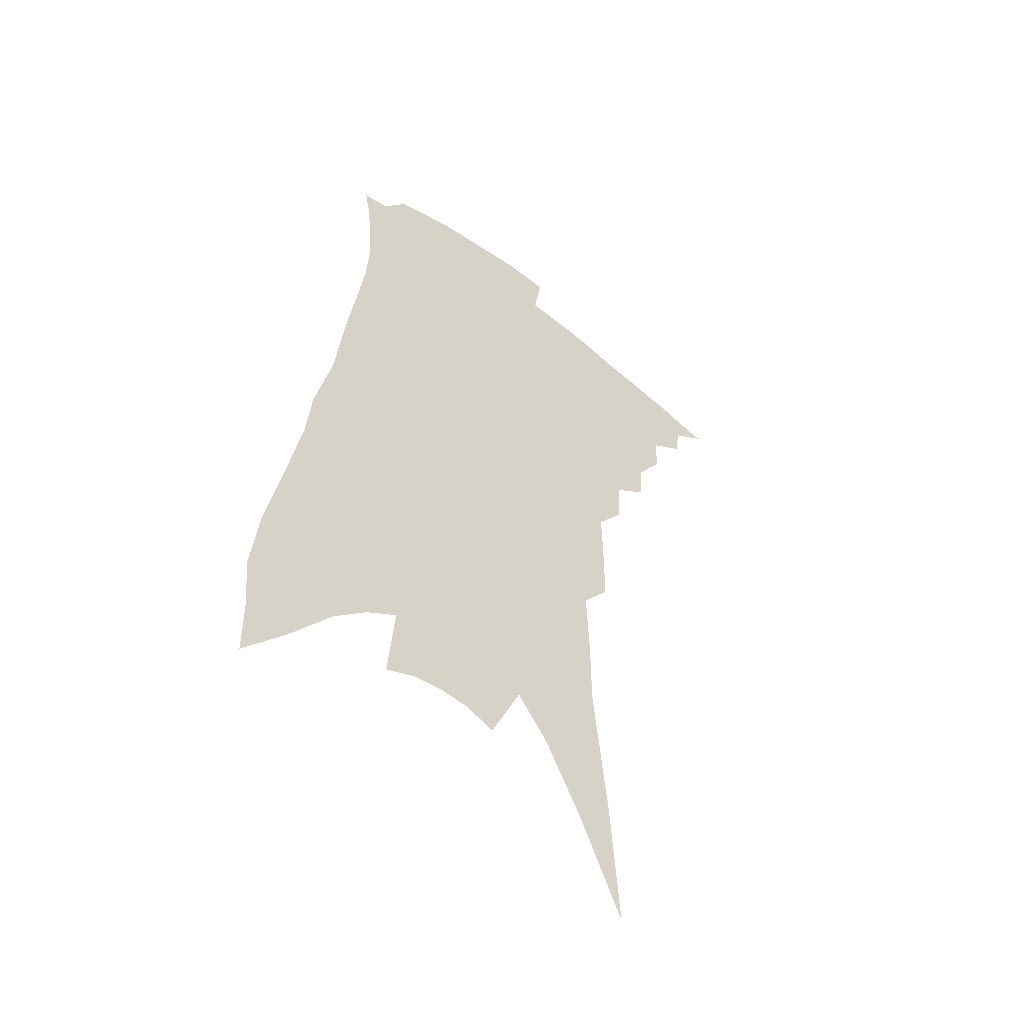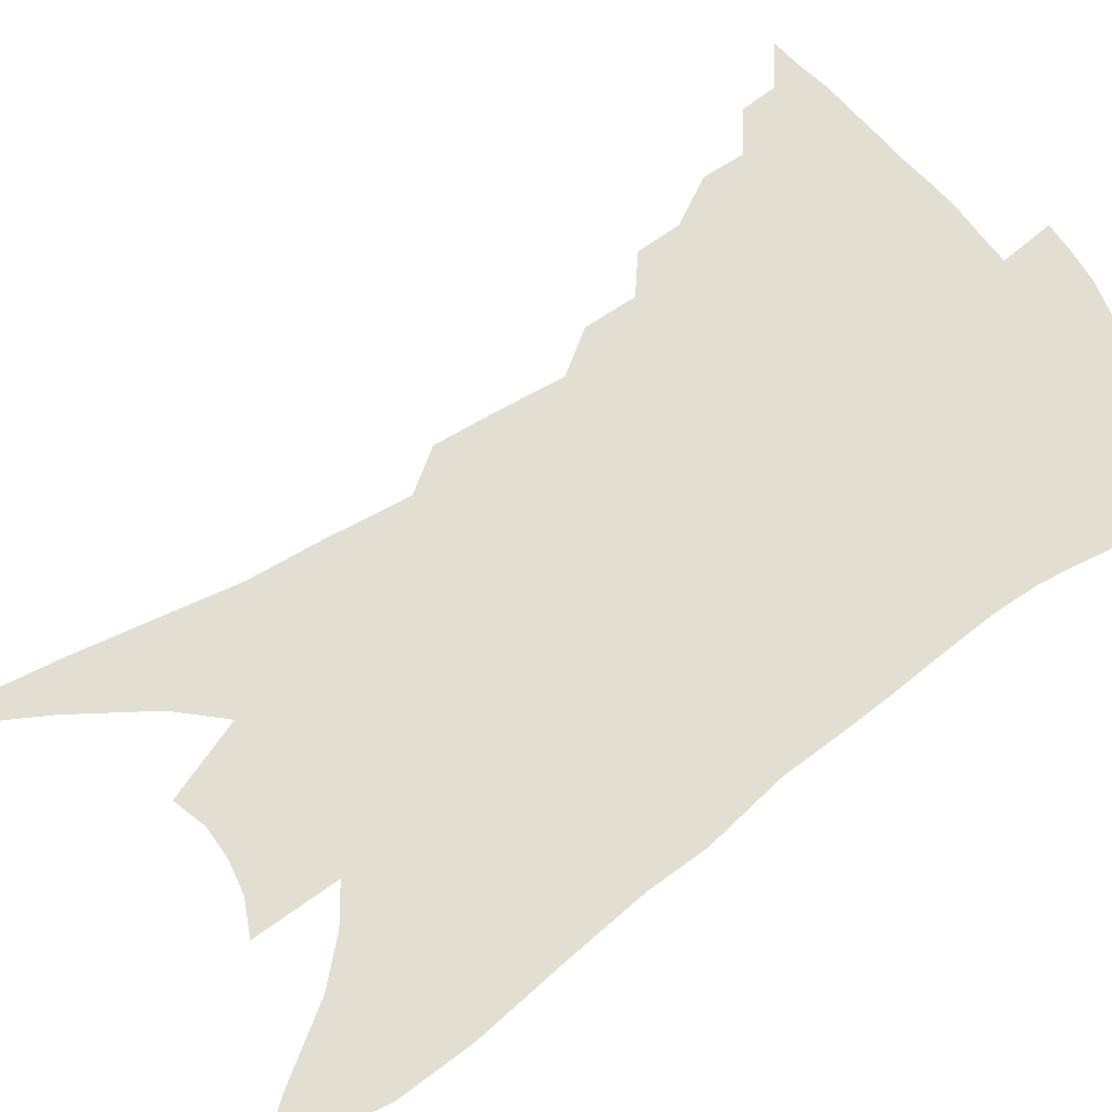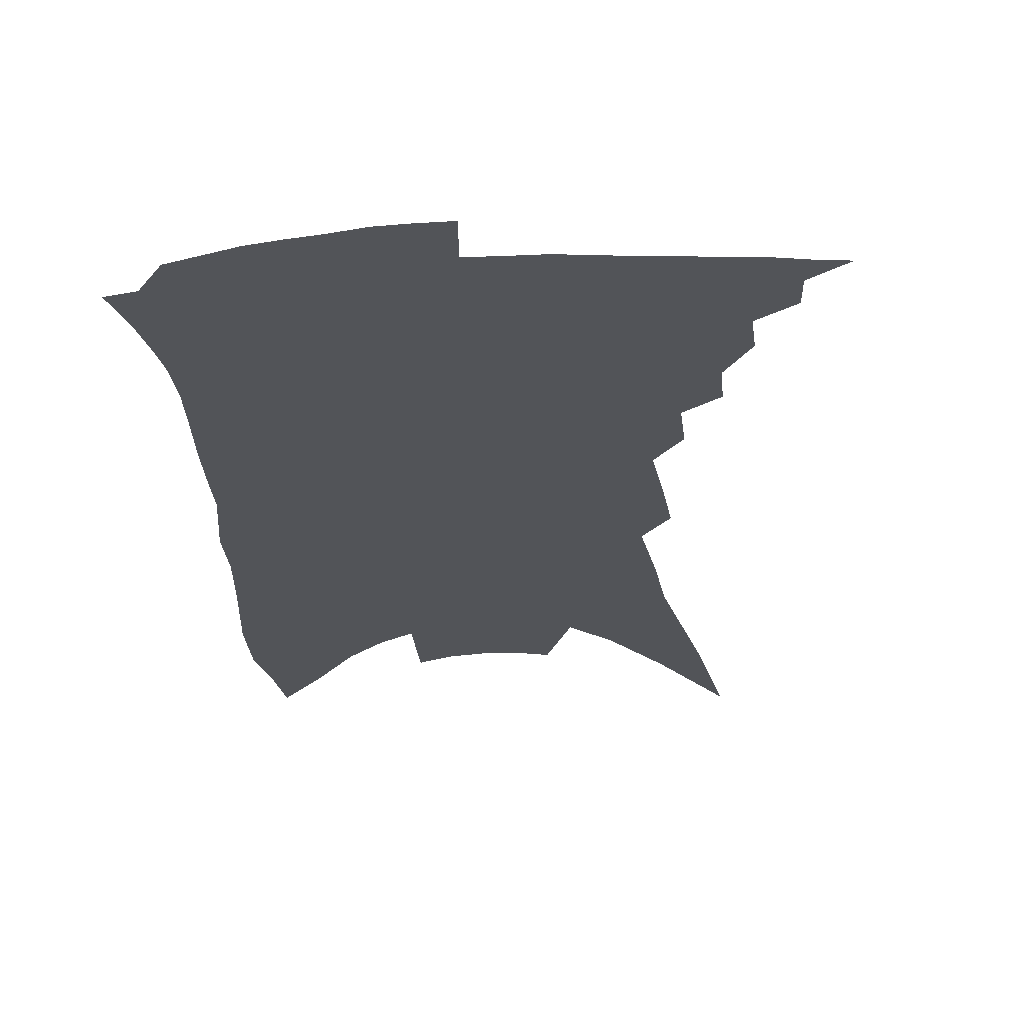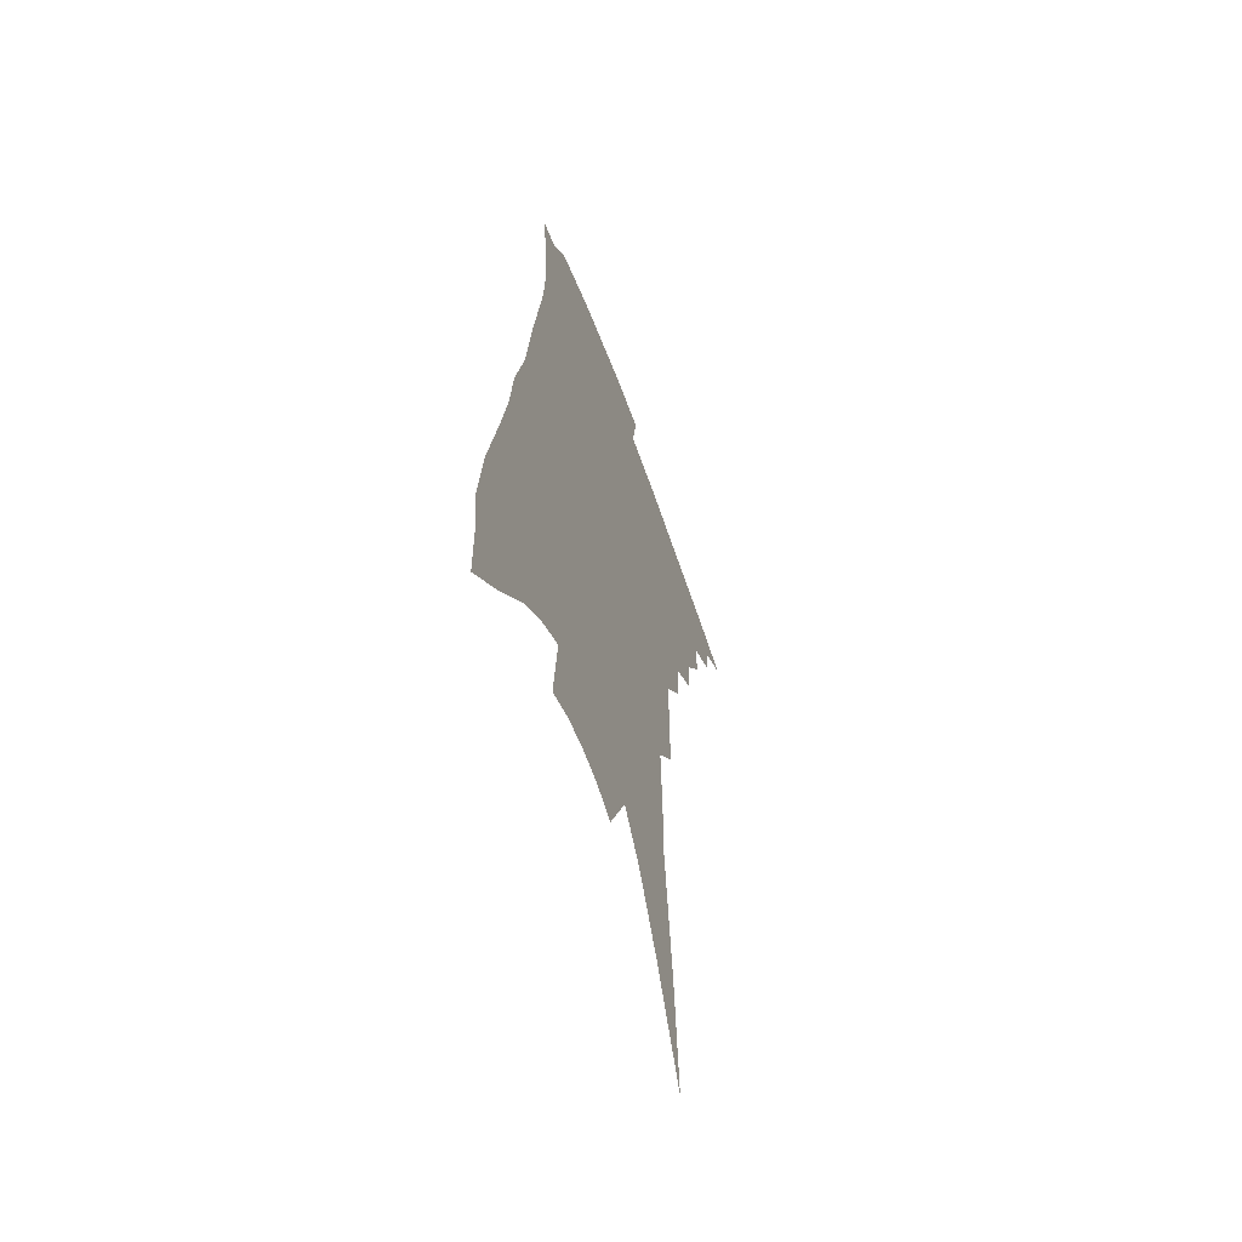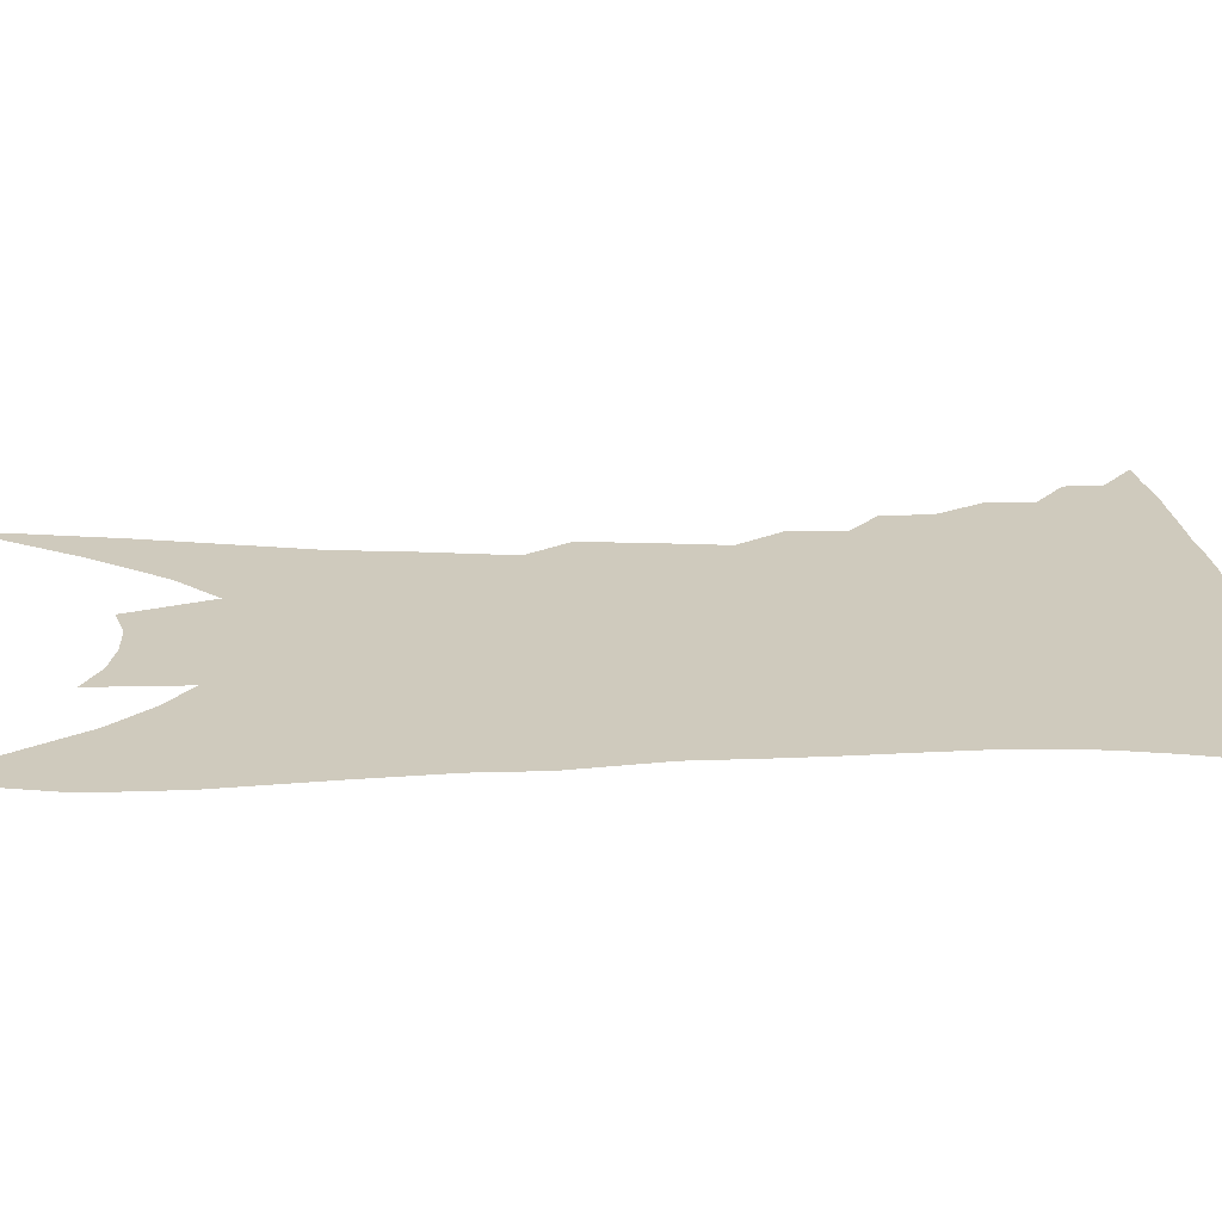
<metadata>
{"format":"obj","ext":"obj","renderer":"f3d","projection":"perspective","resolution":1024,"background":"white","views":[{"elev":-51.6,"azim":140.8,"up":"+Y"},{"elev":67.5,"azim":59.3,"up":"+Z"},{"elev":-23.3,"azim":-170.5,"up":"+Z"},{"elev":-60.3,"azim":109.9,"up":"+Y"},{"elev":23.0,"azim":92.9,"up":"+Z"}]}
</metadata>
<code>
v 488 359.1 0
v 501.5 340.5 0
v 500 351.4 0
v 497.7 361.3 0
v 514.1 319.9 0
v 513.5 332.9 0
v 511.9 343.7 0
v 509.7 353.5 0
v 507.4 364.1 0
v 524.5 292.8 0
v 523.2 306.6 0
v 524.9 325.2 0
v 523.5 336.2 0
v 521.5 346 0
v 519.3 355.9 0
v 517.4 365.9 0
v 536.7 269.1 0
v 535.8 285.1 0
v 535.4 301.1 0
v 536.1 317.9 0
v 534.5 328.1 0
v 533 338.2 0
v 531.4 348 0
v 529.6 357.6 0
v 527.3 367.8 0
v 546 217.3 0
v 546 236.2 0
v 546.4 257.1 0
v 546.5 277.1 0
v 546.4 293.8 0
v 545.7 307.1 0
v 545.4 320.6 0
v 544.1 330.5 0
v 542.5 340.1 0
v 540.9 349.7 0
v 539.2 359.5 0
v 537.2 369.5 0
v 546.6 65.16 0
v 549.6 108.4 0
v 554.6 157.3 0
v 554.7 180.4 0
v 555.6 205.6 0
v 556 227 0
v 556.5 248.4 0
v 555.7 264.2 0
v 556.3 284.8 0
v 555.6 297.8 0
v 555.1 310.5 0
v 554.6 322.3 0
v 553.5 332.2 0
v 551.9 341.6 0
v 550.5 351.3 0
v 549 361.2 0
v 547 371.8 0
v 562.4 99.66 0
v 564.6 140.2 0
v 565 167.8 0
v 565.5 193.7 0
v 566.5 219.4 0
v 566.3 238.4 0
v 565.2 252.9 0
v 565.6 273 0
v 565.1 287.4 0
v 564.8 301.5 0
v 564.5 313.9 0
v 563.9 324.5 0
v 563.1 333.9 0
v 562.2 343.4 0
v 560.2 352.8 0
v 559.1 362.5 0
v 556.8 373.7 0
v 575.3 123.4 0
v 576 156.9 0
v 575.3 179.4 0
v 575.4 204.6 0
v 575.8 226.6 0
v 575.1 243.8 0
v 574.6 260.2 0
v 574.6 278.5 0
v 574.3 292.1 0
v 573.8 304.4 0
v 573.3 315.3 0
v 572.6 325 0
v 573.1 336.4 0
v 571.8 344.9 0
v 571 354 0
v 568.9 364 0
v 567 374.5 0
v 586.2 137.1 0
v 585.8 165.6 0
v 585 189.8 0
v 584.1 208.9 0
v 584.7 230 0
v 583.8 248.7 0
v 583.3 263.8 0
v 583.3 282.6 0
v 582.7 293.4 0
v 582.4 306 0
v 582.6 318.1 0
v 581.8 327.3 0
v 581.6 336.8 0
v 580.9 345.8 0
v 580.1 355.1 0
v 578.9 364.5 0
v 576.8 375.6 0
v 574 392.1 0
v 597 113.9 0
v 596.1 145.3 0
v 595.1 168.2 0
v 593.8 191.3 0
v 593.4 198.5 0
v 592.9 233 0
v 592.2 247.2 0
v 591.9 269.3 0
v 591.5 283.2 0
v 591.3 296.6 0
v 591.1 307.9 0
v 591.1 319.3 0
v 591 329.2 0
v 590.5 337.6 0
v 590.3 346.9 0
v 589.5 356 0
v 588.2 366 0
v 586.4 377.9 0
v 583.9 392.6 0
v 607.1 117.8 0
v 605.7 146.7 0
v 604.4 172 0
v 603.3 192 0
v 602.8 216.5 0
v 601.3 236.3 0
v 600.8 251.8 0
v 600.2 269.2 0
v 599.8 284.2 0
v 599.6 296.4 0
v 599.4 307.3 0
v 599.5 319.1 0
v 599.4 329 0
v 599.6 338.5 0
v 599.3 347.4 0
v 598.9 356.5 0
v 597.8 366.7 0
v 596.4 378.1 0
v 593.9 392.7 0
v 617.2 118.6 0
v 615.4 146.9 0
v 613.6 173.4 0
v 612.3 196 0
v 611.3 217.1 0
v 610 234.2 0
v 609 254.8 0
v 608.6 268.6 0
v 608 284.1 0
v 607.8 296.7 0
v 607.8 308.9 0
v 607.9 319.6 0
v 608.2 330 0
v 608.3 339 0
v 608.4 347.7 0
v 608.2 356.8 0
v 607.6 366.5 0
v 606.9 376.8 0
v 604.4 391.2 0
v 627.4 117.6 0
v 625.6 142.2 0
v 623.1 171.2 0
v 621.3 194.8 0
v 619.9 216.7 0
v 618.3 237.2 0
v 617.9 251.5 0
v 616.8 269.1 0
v 616.2 283.3 0
v 615.8 296.9 0
v 616 307.9 0
v 616.1 319.5 0
v 616.4 329.8 0
v 616.8 338.6 0
v 617.7 347.9 0
v 618 356.6 0
v 617.4 366 0
v 616.8 376.1 0
v 614.4 390.2 0
v 638.1 113.5 0
v 635.7 140 0
v 633.1 167.2 0
v 630.2 195.5 0
v 628.9 213.9 0
v 627.6 232.1 0
v 626.5 249.2 0
v 625.5 265.7 0
v 625 279.8 0
v 624.4 293.9 0
v 624.1 307 0
v 624.1 320.3 0
v 624.7 329.1 0
v 625.1 337.6 0
v 626.3 348.1 0
v 626.8 356.3 0
v 626.9 365 0
v 627 373.9 0
v 624.4 388.9 0
v 646.6 133.5 0
v 643.9 160.1 0
v 640.9 186.7 0
v 638.6 208.8 0
v 636.5 229.3 0
v 635.5 245.8 0
v 634.6 261.6 0
v 634.1 275.2 0
v 632.7 292.1 0
v 632.1 306.6 0
v 632.3 317.8 0
v 632.7 328.6 0
v 633.6 338 0
v 634.4 347.3 0
v 635.3 355.9 0
v 635.8 364.3 0
v 635.9 373.4 0
v 634.7 386.1 0
v 658.8 122.8 0
v 656.2 148.3 0
v 652.2 176.8 0
v 650.7 196.7 0
v 647.1 220.8 0
v 645.6 239 0
v 644.2 256 0
v 643.1 271.7 0
v 641.6 287.9 0
v 640.7 302.9 0
v 640.8 314.6 0
v 640.6 327.8 0
v 641.7 336.7 0
v 642.5 346.7 0
v 643.6 355.1 0
v 644.5 363.6 0
v 644.7 373 0
v 644.8 383.3 0
v 674 103.7 0
v 670.8 131.2 0
v 666.3 160.5 0
v 663.7 183.5 0
v 659.5 208.3 0
v 657.8 227.2 0
v 656.9 243.7 0
v 654 263.3 0
v 651.4 281.7 0
v 650.6 296 0
v 649.7 310.3 0
v 648.8 324.5 0
v 650 334.1 0
v 650.4 345.4 0
v 651.9 354 0
v 653.1 362.8 0
v 653.6 371.9 0
v 688.5 87.53 0
v 688.6 107.1 0
v 690.2 124.2 0
v 687.6 148.2 0
v 681.6 177.3 0
v 676.8 202.6 0
v 674.9 221.5 0
v 668.8 247.3 0
v 666.9 264.6 0
v 664.7 281.7 0
v 662 299.2 0
v 659.6 316.1 0
v 658.7 330.2 0
v 659.2 341.4 0
v 660.2 352.9 0
v 661.3 361.9 0
v 662.9 370.4 0
v 721 391 0
f 3 4 1
f 6 7 2
f 2 7 3
f 7 8 3
f 3 8 4
f 8 9 4
f 11 12 5
f 5 12 6
f 12 13 6
f 6 13 7
f 13 14 7
f 7 14 8
f 14 15 8
f 8 15 9
f 15 16 9
f 18 19 10
f 10 19 11
f 19 20 11
f 11 20 12
f 20 21 12
f 12 21 13
f 21 22 13
f 13 22 14
f 22 23 14
f 14 23 15
f 23 24 15
f 15 24 16
f 24 25 16
f 28 29 17
f 17 29 18
f 29 30 18
f 18 30 19
f 30 31 19
f 19 31 20
f 31 32 20
f 20 32 21
f 32 33 21
f 21 33 22
f 33 34 22
f 22 34 23
f 34 35 23
f 23 35 24
f 35 36 24
f 24 36 25
f 36 37 25
f 42 43 26
f 26 43 27
f 43 44 27
f 27 44 28
f 44 45 28
f 28 45 29
f 45 46 29
f 29 46 30
f 46 47 30
f 30 47 31
f 47 48 31
f 31 48 32
f 48 49 32
f 32 49 33
f 49 50 33
f 33 50 34
f 50 51 34
f 34 51 35
f 51 52 35
f 35 52 36
f 52 53 36
f 36 53 37
f 53 54 37
f 38 55 39
f 55 56 39
f 39 56 40
f 56 57 40
f 40 57 41
f 57 58 41
f 41 58 42
f 58 59 42
f 42 59 43
f 59 60 43
f 43 60 44
f 60 61 44
f 44 61 45
f 61 62 45
f 45 62 46
f 62 63 46
f 46 63 47
f 63 64 47
f 47 64 48
f 64 65 48
f 48 65 49
f 65 66 49
f 49 66 50
f 66 67 50
f 50 67 51
f 67 68 51
f 51 68 52
f 68 69 52
f 52 69 53
f 69 70 53
f 53 70 54
f 70 71 54
f 55 72 56
f 72 73 56
f 56 73 57
f 73 74 57
f 57 74 58
f 74 75 58
f 58 75 59
f 75 76 59
f 59 76 60
f 76 77 60
f 60 77 61
f 77 78 61
f 61 78 62
f 78 79 62
f 62 79 63
f 79 80 63
f 63 80 64
f 80 81 64
f 64 81 65
f 81 82 65
f 65 82 66
f 82 83 66
f 66 83 67
f 83 84 67
f 67 84 68
f 84 85 68
f 68 85 69
f 85 86 69
f 69 86 70
f 86 87 70
f 70 87 71
f 87 88 71
f 72 89 73
f 89 90 73
f 73 90 74
f 90 91 74
f 74 91 75
f 91 92 75
f 75 92 76
f 92 93 76
f 76 93 77
f 93 94 77
f 77 94 78
f 94 95 78
f 78 95 79
f 95 96 79
f 79 96 80
f 96 97 80
f 80 97 81
f 97 98 81
f 81 98 82
f 98 99 82
f 82 99 83
f 99 100 83
f 83 100 84
f 100 101 84
f 84 101 85
f 101 102 85
f 85 102 86
f 102 103 86
f 86 103 87
f 103 104 87
f 87 104 88
f 104 105 88
f 107 108 89
f 89 108 90
f 108 109 90
f 90 109 91
f 109 110 91
f 91 110 92
f 110 111 92
f 92 111 93
f 111 112 93
f 93 112 94
f 112 113 94
f 94 113 95
f 113 114 95
f 95 114 96
f 114 115 96
f 96 115 97
f 115 116 97
f 97 116 98
f 116 117 98
f 98 117 99
f 117 118 99
f 99 118 100
f 118 119 100
f 100 119 101
f 119 120 101
f 101 120 102
f 120 121 102
f 102 121 103
f 121 122 103
f 103 122 104
f 122 123 104
f 104 123 105
f 123 124 105
f 105 124 106
f 124 125 106
f 107 126 108
f 126 127 108
f 108 127 109
f 127 128 109
f 109 128 110
f 128 129 110
f 110 129 111
f 129 130 111
f 111 130 112
f 130 131 112
f 112 131 113
f 131 132 113
f 113 132 114
f 132 133 114
f 114 133 115
f 133 134 115
f 115 134 116
f 134 135 116
f 116 135 117
f 135 136 117
f 117 136 118
f 136 137 118
f 118 137 119
f 137 138 119
f 119 138 120
f 138 139 120
f 120 139 121
f 139 140 121
f 121 140 122
f 140 141 122
f 122 141 123
f 141 142 123
f 123 142 124
f 142 143 124
f 124 143 125
f 143 144 125
f 126 145 127
f 145 146 127
f 127 146 128
f 146 147 128
f 128 147 129
f 147 148 129
f 129 148 130
f 148 149 130
f 130 149 131
f 149 150 131
f 131 150 132
f 150 151 132
f 132 151 133
f 151 152 133
f 133 152 134
f 152 153 134
f 134 153 135
f 153 154 135
f 135 154 136
f 154 155 136
f 136 155 137
f 155 156 137
f 137 156 138
f 156 157 138
f 138 157 139
f 157 158 139
f 139 158 140
f 158 159 140
f 140 159 141
f 159 160 141
f 141 160 142
f 160 161 142
f 142 161 143
f 161 162 143
f 143 162 144
f 162 163 144
f 145 164 146
f 164 165 146
f 146 165 147
f 165 166 147
f 147 166 148
f 166 167 148
f 148 167 149
f 167 168 149
f 149 168 150
f 168 169 150
f 150 169 151
f 169 170 151
f 151 170 152
f 170 171 152
f 152 171 153
f 171 172 153
f 153 172 154
f 172 173 154
f 154 173 155
f 173 174 155
f 155 174 156
f 174 175 156
f 156 175 157
f 175 176 157
f 157 176 158
f 176 177 158
f 158 177 159
f 177 178 159
f 159 178 160
f 178 179 160
f 160 179 161
f 179 180 161
f 161 180 162
f 180 181 162
f 162 181 163
f 181 182 163
f 164 183 165
f 183 184 165
f 165 184 166
f 184 185 166
f 166 185 167
f 185 186 167
f 167 186 168
f 186 187 168
f 168 187 169
f 187 188 169
f 169 188 170
f 188 189 170
f 170 189 171
f 189 190 171
f 171 190 172
f 190 191 172
f 172 191 173
f 191 192 173
f 173 192 174
f 192 193 174
f 174 193 175
f 193 194 175
f 175 194 176
f 194 195 176
f 176 195 177
f 195 196 177
f 177 196 178
f 196 197 178
f 178 197 179
f 197 198 179
f 179 198 180
f 198 199 180
f 180 199 181
f 199 200 181
f 181 200 182
f 200 201 182
f 184 202 185
f 202 203 185
f 185 203 186
f 203 204 186
f 186 204 187
f 204 205 187
f 187 205 188
f 205 206 188
f 188 206 189
f 206 207 189
f 189 207 190
f 207 208 190
f 190 208 191
f 208 209 191
f 191 209 192
f 209 210 192
f 192 210 193
f 210 211 193
f 193 211 194
f 211 212 194
f 194 212 195
f 212 213 195
f 195 213 196
f 213 214 196
f 196 214 197
f 214 215 197
f 197 215 198
f 215 216 198
f 198 216 199
f 216 217 199
f 199 217 200
f 217 218 200
f 200 218 201
f 218 219 201
f 202 220 203
f 220 221 203
f 203 221 204
f 221 222 204
f 204 222 205
f 222 223 205
f 205 223 206
f 223 224 206
f 206 224 207
f 224 225 207
f 207 225 208
f 225 226 208
f 208 226 209
f 226 227 209
f 209 227 210
f 227 228 210
f 210 228 211
f 228 229 211
f 211 229 212
f 229 230 212
f 212 230 213
f 230 231 213
f 213 231 214
f 231 232 214
f 214 232 215
f 232 233 215
f 215 233 216
f 233 234 216
f 216 234 217
f 234 235 217
f 217 235 218
f 235 236 218
f 218 236 219
f 236 237 219
f 220 238 221
f 238 239 221
f 221 239 222
f 239 240 222
f 222 240 223
f 240 241 223
f 223 241 224
f 241 242 224
f 224 242 225
f 242 243 225
f 225 243 226
f 243 244 226
f 226 244 227
f 244 245 227
f 227 245 228
f 245 246 228
f 228 246 229
f 246 247 229
f 229 247 230
f 247 248 230
f 230 248 231
f 248 249 231
f 231 249 232
f 249 250 232
f 232 250 233
f 250 251 233
f 233 251 234
f 251 252 234
f 234 252 235
f 252 253 235
f 235 253 236
f 253 254 236
f 236 254 237
f 238 255 239
f 255 256 239
f 239 256 240
f 256 257 240
f 240 257 241
f 257 258 241
f 241 258 242
f 258 259 242
f 242 259 243
f 259 260 243
f 243 260 244
f 260 261 244
f 244 261 245
f 261 262 245
f 245 262 246
f 262 263 246
f 246 263 247
f 263 264 247
f 247 264 248
f 264 265 248
f 248 265 249
f 265 266 249
f 249 266 250
f 266 267 250
f 250 267 251
f 267 268 251
f 251 268 252
f 268 269 252
f 252 269 253
f 269 270 253
f 253 270 254
f 270 271 254

</code>
